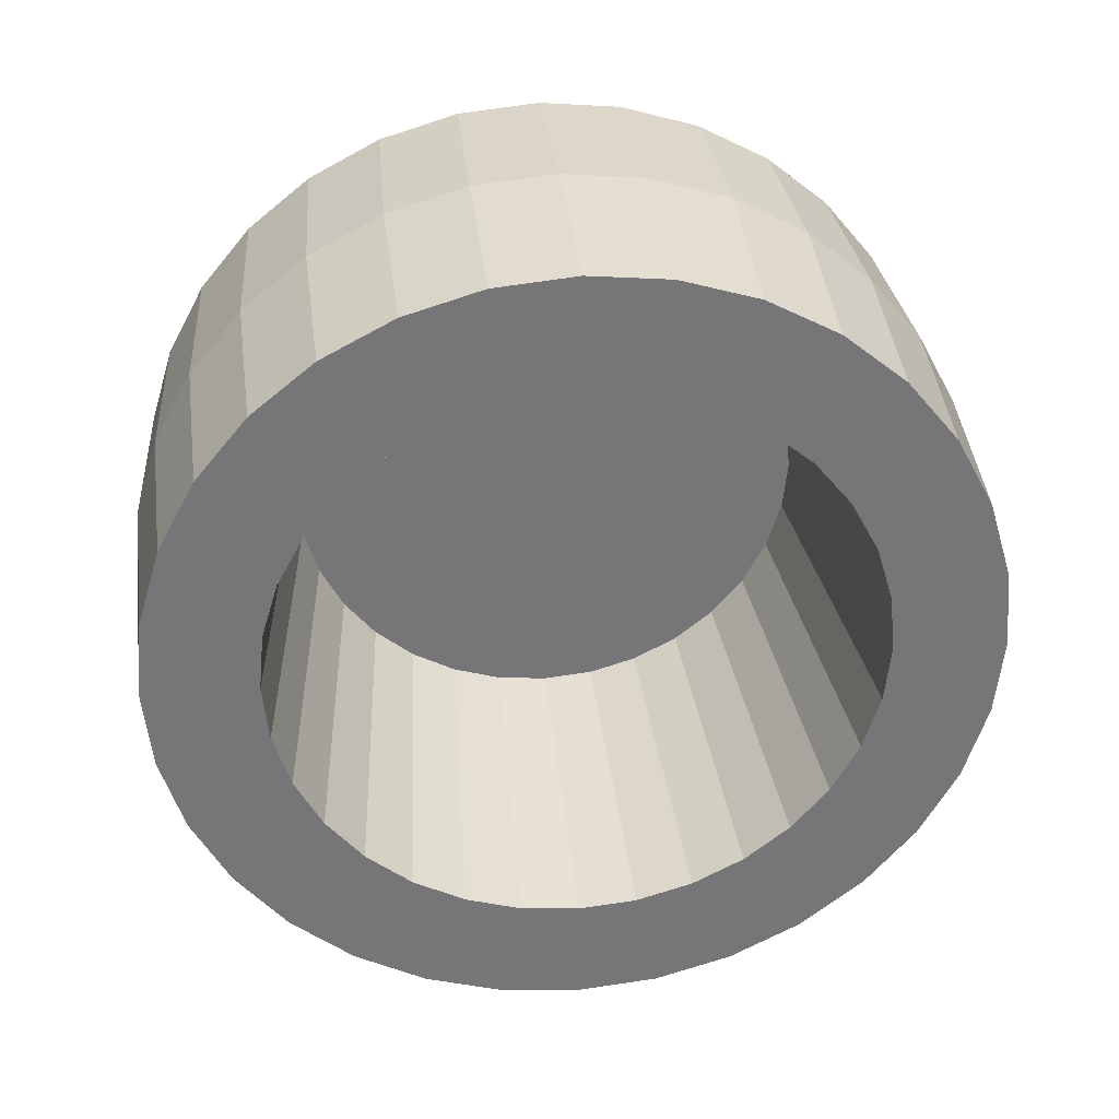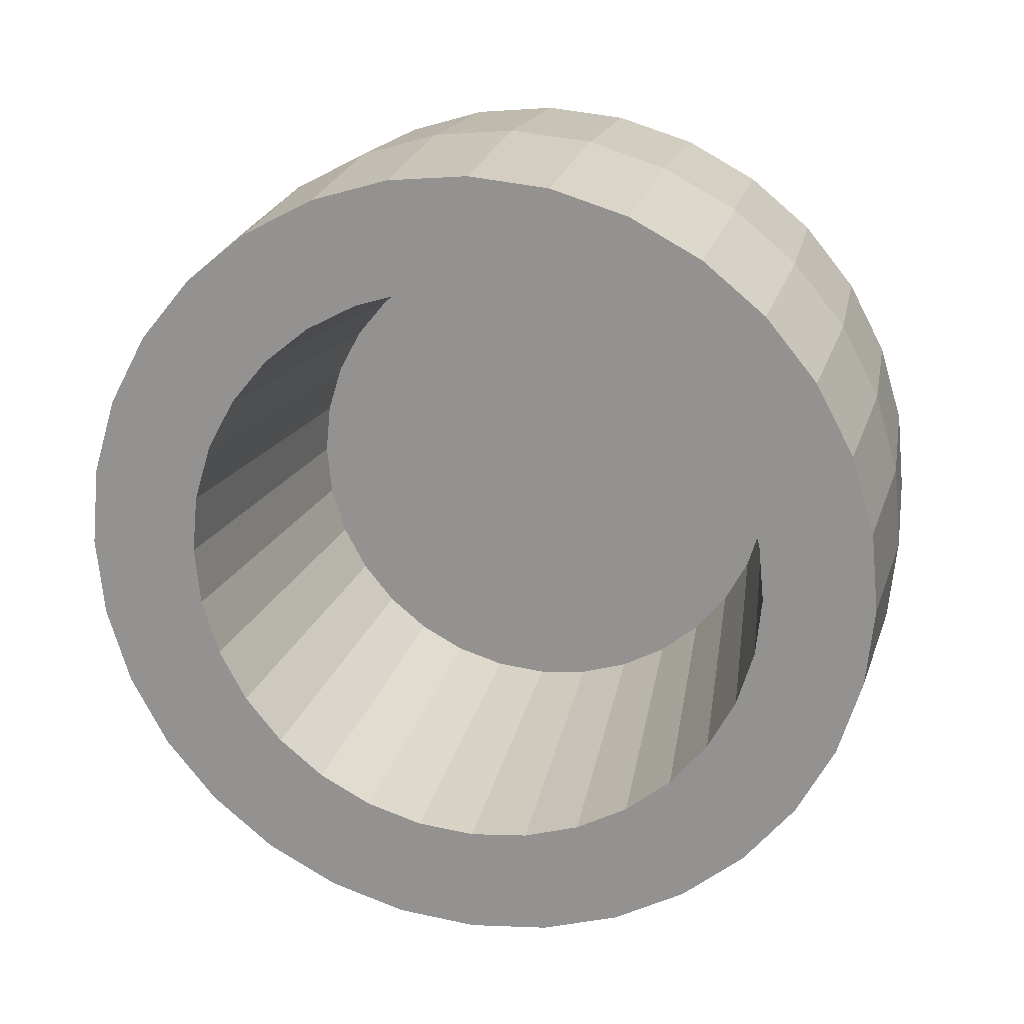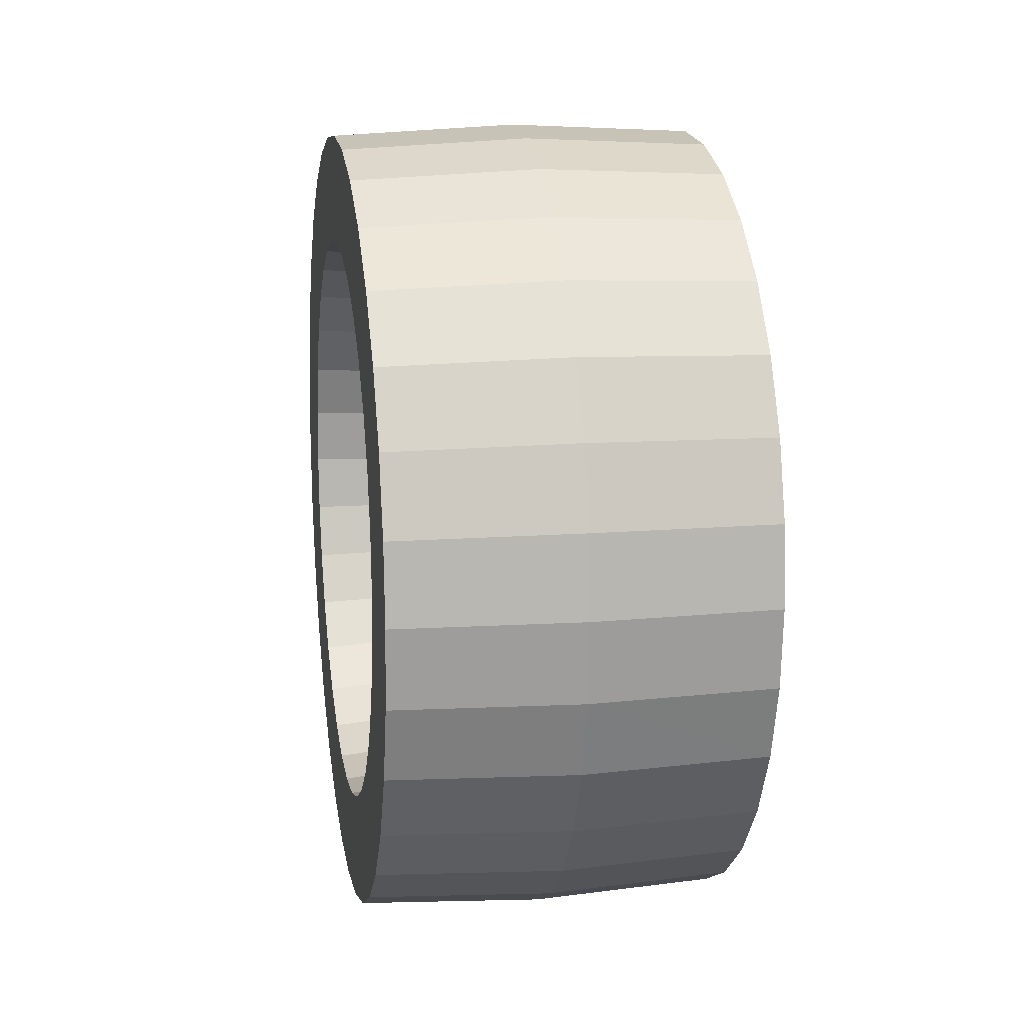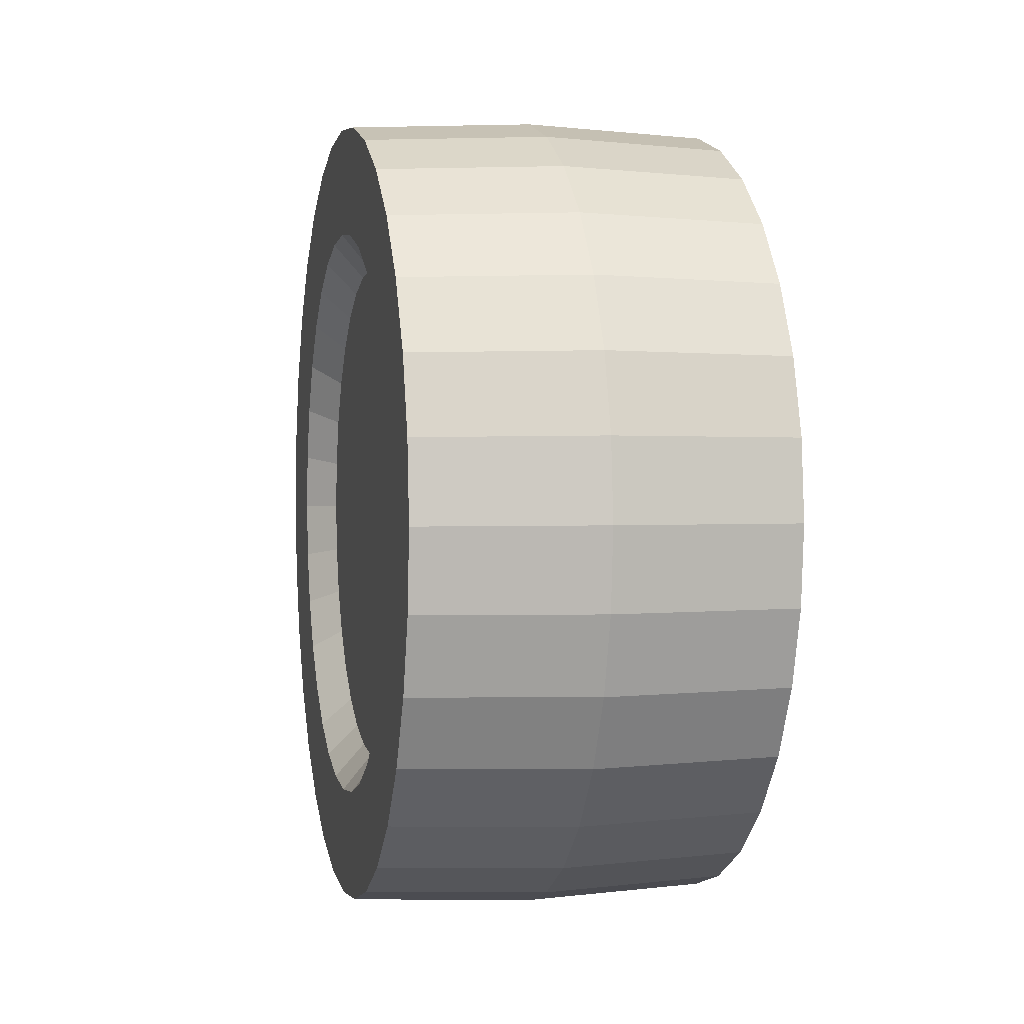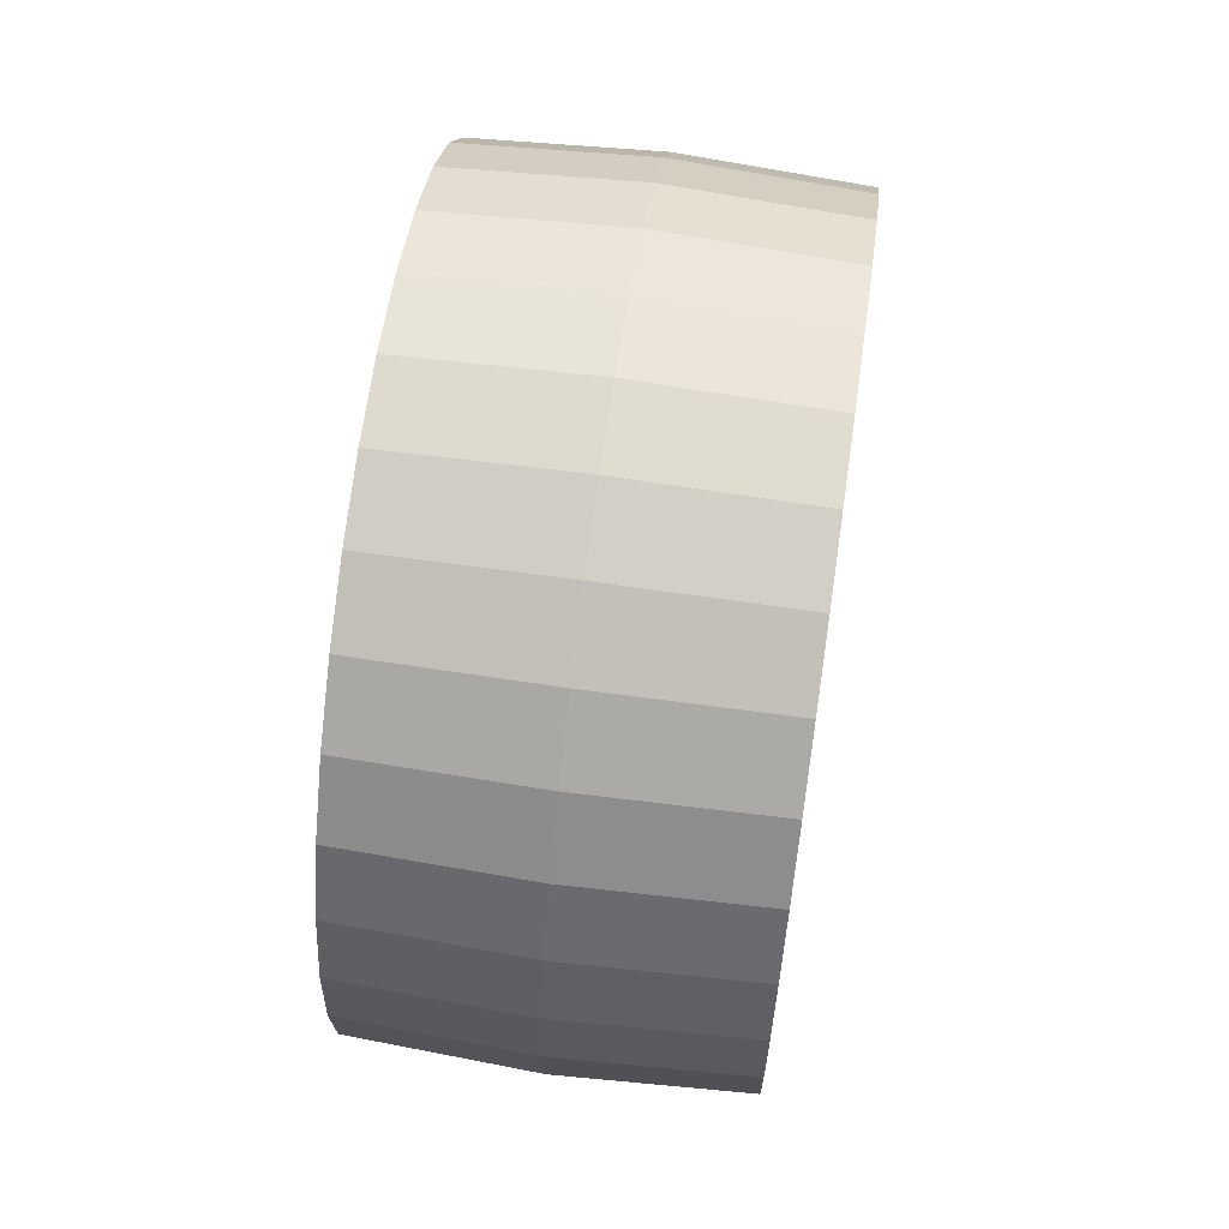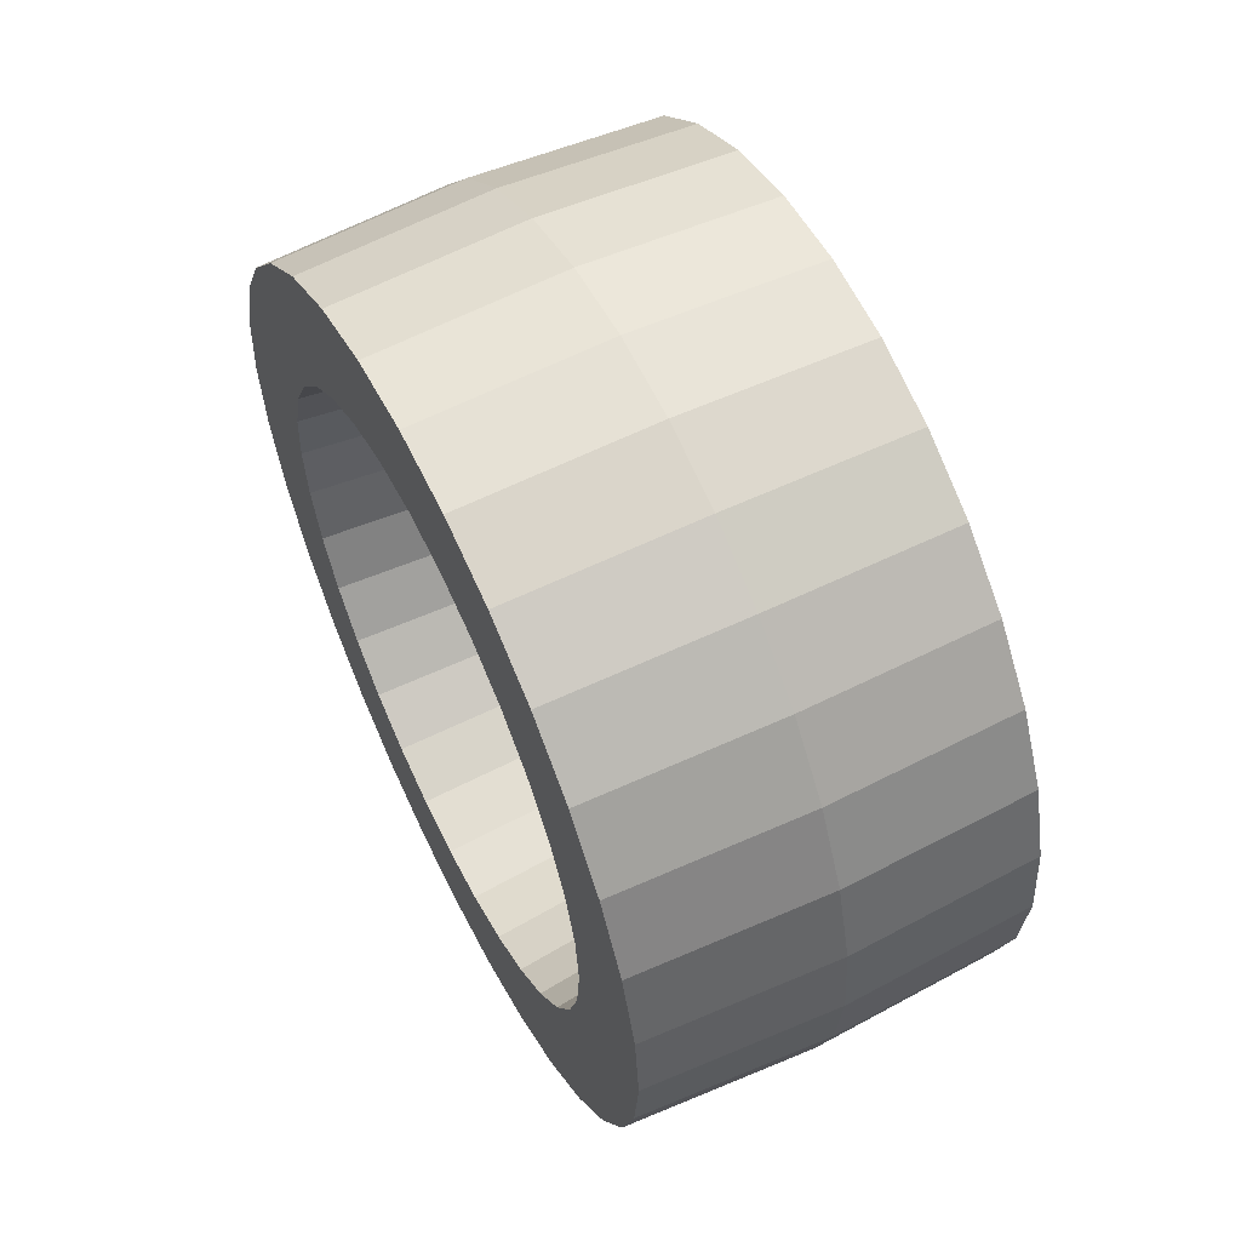
<metadata>
{"format":"obj","ext":"obj","renderer":"f3d","projection":"perspective","resolution":1024,"background":"white","views":[{"elev":33.5,"azim":-96.0,"up":"+Z"},{"elev":20.6,"azim":-76.8,"up":"+Z"},{"elev":14.1,"azim":-9.8,"up":"+Z"},{"elev":1.7,"azim":167.3,"up":"+Y"},{"elev":64.2,"azim":8.3,"up":"+Z"},{"elev":58.4,"azim":-26.4,"up":"+Z"}]}
</metadata>
<code>
v 0.6264 -0.129 1.827
v 0.6264 -0.1227 1.763
v 0.7736 -0.1156 1.764
v 0.7736 -0.1218 1.827
v 0.7736 -0.02948 1.781
v 0.7736 -0.034 1.827
v 0.7497 -0.001433 1.787
v 0.7497 -0.005404 1.827
v 0.4791 -0.02948 1.781
v 0.4791 -0.034 1.827
v 0.4791 -0.1156 1.764
v 0.4791 -0.1218 1.827
v 0.6264 -0.1039 1.701
v 0.7736 -0.09722 1.704
v 0.7736 -0.01609 1.737
v 0.7497 0.01033 1.748
v 0.4791 -0.01609 1.737
v 0.4791 -0.09722 1.704
v 0.6264 -0.07335 1.644
v 0.7736 -0.06736 1.648
v 0.7736 0.005654 1.697
v 0.7497 0.02943 1.712
v 0.4791 0.005654 1.697
v 0.4791 -0.06736 1.648
v 0.6264 -0.03227 1.594
v 0.7736 -0.02718 1.599
v 0.7736 0.03492 1.661
v 0.7497 0.05514 1.681
v 0.4791 0.03492 1.661
v 0.4791 -0.02718 1.599
v 0.6264 0.01778 1.553
v 0.7736 0.02178 1.559
v 0.7736 0.07057 1.632
v 0.7497 0.08646 1.655
v 0.4791 0.07057 1.632
v 0.4791 0.02178 1.559
v 0.6264 0.07489 1.522
v 0.7736 0.07765 1.529
v 0.7736 0.1113 1.61
v 0.7497 0.1222 1.636
v 0.4791 0.1113 1.61
v 0.4791 0.07765 1.529
v 0.6264 0.1369 1.503
v 0.7736 0.1383 1.51
v 0.7736 0.1554 1.597
v 0.7497 0.161 1.625
v 0.4791 0.1554 1.597
v 0.4791 0.1383 1.51
v 0.6264 0.2013 1.497
v 0.7736 0.2013 1.504
v 0.7736 0.2013 1.592
v 0.7497 0.2013 1.621
v 0.4791 0.2013 1.592
v 0.4791 0.2013 1.504
v 0.6264 0.2657 1.503
v 0.7736 0.2643 1.51
v 0.7736 0.2472 1.597
v 0.7497 0.2416 1.625
v 0.4791 0.2472 1.597
v 0.4791 0.2643 1.51
v 0.6264 0.3277 1.522
v 0.7736 0.3249 1.529
v 0.7736 0.2913 1.61
v 0.7497 0.2804 1.636
v 0.4791 0.2913 1.61
v 0.4791 0.3249 1.529
v 0.6264 0.3848 1.553
v 0.7736 0.3808 1.559
v 0.7736 0.332 1.632
v 0.7497 0.3161 1.655
v 0.4791 0.332 1.632
v 0.4791 0.3808 1.559
v 0.6264 0.4349 1.594
v 0.7736 0.4298 1.599
v 0.7736 0.3677 1.661
v 0.7497 0.3474 1.681
v 0.4791 0.3677 1.661
v 0.4791 0.4298 1.599
v 0.6264 0.4759 1.644
v 0.7736 0.4699 1.648
v 0.7736 0.3969 1.697
v 0.7497 0.3732 1.712
v 0.4791 0.3969 1.697
v 0.4791 0.4699 1.648
v 0.6264 0.5065 1.701
v 0.7736 0.4998 1.704
v 0.7736 0.4187 1.737
v 0.7497 0.3923 1.748
v 0.4791 0.4187 1.737
v 0.4791 0.4998 1.704
v 0.6264 0.5253 1.763
v 0.7736 0.5182 1.764
v 0.7736 0.4321 1.781
v 0.7497 0.404 1.787
v 0.4791 0.4321 1.781
v 0.4791 0.5182 1.764
v 0.6264 0.5316 1.827
v 0.7736 0.5244 1.827
v 0.7736 0.4366 1.827
v 0.7497 0.408 1.827
v 0.4791 0.4366 1.827
v 0.4791 0.5244 1.827
v 0.6264 0.5253 1.892
v 0.7736 0.5182 1.89
v 0.7736 0.4321 1.873
v 0.7497 0.404 1.868
v 0.4791 0.4321 1.873
v 0.4791 0.5182 1.89
v 0.6264 0.5065 1.954
v 0.7736 0.4998 1.951
v 0.7736 0.4187 1.917
v 0.7497 0.3923 1.906
v 0.4791 0.4187 1.917
v 0.4791 0.4998 1.951
v 0.6264 0.4759 2.011
v 0.7736 0.4699 2.007
v 0.7736 0.3969 1.958
v 0.7497 0.3732 1.942
v 0.4791 0.3969 1.958
v 0.4791 0.4699 2.007
v 0.6264 0.4349 2.061
v 0.7736 0.4298 2.056
v 0.7736 0.3677 1.994
v 0.7497 0.3474 1.973
v 0.4791 0.3677 1.994
v 0.4791 0.4298 2.056
v 0.6264 0.3848 2.102
v 0.7736 0.3808 2.096
v 0.7736 0.332 2.023
v 0.7497 0.3161 1.999
v 0.4791 0.332 2.023
v 0.4791 0.3808 2.096
v 0.6264 0.3277 2.132
v 0.7736 0.3249 2.126
v 0.7736 0.2913 2.045
v 0.7497 0.2804 2.018
v 0.4791 0.2913 2.045
v 0.4791 0.3249 2.126
v 0.6264 0.2657 2.151
v 0.7736 0.2643 2.144
v 0.7736 0.2472 2.058
v 0.7497 0.2416 2.03
v 0.4791 0.2472 2.058
v 0.4791 0.2643 2.144
v 0.6264 0.2013 2.158
v 0.7736 0.2013 2.15
v 0.7736 0.2013 2.063
v 0.7497 0.2013 2.034
v 0.4791 0.2013 2.063
v 0.4791 0.2013 2.15
v 0.6264 0.1369 2.151
v 0.7736 0.1383 2.144
v 0.7736 0.1554 2.058
v 0.7497 0.161 2.03
v 0.4791 0.1554 2.058
v 0.4791 0.1383 2.144
v 0.6264 0.07489 2.132
v 0.7736 0.07765 2.126
v 0.7736 0.1113 2.045
v 0.7497 0.1222 2.018
v 0.4791 0.1113 2.045
v 0.4791 0.07765 2.126
v 0.6264 0.01778 2.102
v 0.7736 0.02178 2.096
v 0.7736 0.07057 2.023
v 0.7497 0.08646 1.999
v 0.4791 0.07057 2.023
v 0.4791 0.02178 2.096
v 0.6264 -0.03227 2.061
v 0.7736 -0.02718 2.056
v 0.7736 0.03492 1.994
v 0.7497 0.05514 1.973
v 0.4791 0.03492 1.994
v 0.4791 -0.02718 2.056
v 0.6264 -0.07335 2.011
v 0.7736 -0.06736 2.007
v 0.7736 0.005654 1.958
v 0.7497 0.02943 1.942
v 0.4791 0.005654 1.958
v 0.4791 -0.06736 2.007
v 0.6264 -0.1039 1.954
v 0.7736 -0.09722 1.951
v 0.7736 -0.01609 1.917
v 0.7497 0.01033 1.906
v 0.4791 -0.01609 1.917
v 0.4791 -0.09722 1.951
v 0.6264 -0.1227 1.892
v 0.7736 -0.1156 1.89
v 0.7736 -0.02948 1.873
v 0.7497 -0.001433 1.868
v 0.4791 -0.02948 1.873
v 0.4791 -0.1156 1.89
f 40 142 148
f 40 148 154
f 40 154 160
f 40 160 166
f 40 166 172
f 40 172 178
f 40 178 184
f 40 184 190
f 8 40 190
f 8 7 40
f 7 16 40
f 16 22 40
f 22 28 40
f 28 34 40
f 76 82 88
f 76 88 94
f 76 94 100
f 76 100 106
f 76 106 112
f 76 112 118
f 76 118 124
f 70 76 124
f 70 124 130
f 64 70 130
f 64 130 136
f 64 136 142
f 58 64 142
f 52 58 142
f 46 52 142
f 40 46 142
f 1 2 3
f 1 3 4
f 4 3 5
f 4 5 6
f 6 5 7
f 6 7 8
f 8 7 9
f 8 9 10
f 10 9 11
f 10 11 12
f 1 12 11
f 1 11 2
f 2 13 14
f 2 14 3
f 3 14 15
f 3 15 5
f 5 15 16
f 5 16 7
f 7 16 17
f 7 17 9
f 9 17 18
f 9 18 11
f 11 18 13
f 11 13 2
f 13 19 20
f 13 20 14
f 14 20 21
f 14 21 15
f 15 21 22
f 15 22 16
f 16 22 23
f 16 23 17
f 17 23 24
f 17 24 18
f 18 24 19
f 18 19 13
f 19 25 26
f 19 26 20
f 20 26 27
f 20 27 21
f 21 27 28
f 21 28 22
f 22 28 29
f 22 29 23
f 23 29 30
f 23 30 24
f 24 30 25
f 24 25 19
f 25 31 32
f 25 32 26
f 26 32 33
f 26 33 27
f 27 33 34
f 27 34 28
f 28 34 35
f 28 35 29
f 29 35 36
f 29 36 30
f 30 36 25
f 36 31 25
f 31 37 38
f 31 38 32
f 32 38 39
f 32 39 33
f 33 39 40
f 33 40 34
f 34 40 41
f 34 41 35
f 35 41 42
f 35 42 36
f 36 42 37
f 36 37 31
f 37 43 44
f 37 44 38
f 38 44 45
f 38 45 39
f 39 45 46
f 39 46 40
f 40 46 47
f 40 47 41
f 41 47 42
f 47 48 42
f 42 48 43
f 42 43 37
f 43 49 50
f 43 50 44
f 44 50 51
f 44 51 45
f 45 51 46
f 51 52 46
f 46 52 47
f 52 53 47
f 47 53 54
f 47 54 48
f 48 54 49
f 48 49 43
f 49 55 56
f 49 56 50
f 50 56 57
f 50 57 51
f 51 57 58
f 51 58 52
f 52 58 59
f 52 59 53
f 53 59 60
f 53 60 54
f 54 60 55
f 54 55 49
f 55 61 62
f 55 62 56
f 56 62 57
f 62 63 57
f 57 63 64
f 57 64 58
f 58 64 65
f 58 65 59
f 59 65 66
f 59 66 60
f 60 66 61
f 60 61 55
f 61 67 68
f 61 68 62
f 62 68 69
f 62 69 63
f 63 69 70
f 63 70 64
f 64 70 71
f 64 71 65
f 65 71 72
f 65 72 66
f 66 72 67
f 66 67 61
f 67 73 74
f 67 74 68
f 68 74 75
f 68 75 69
f 69 75 76
f 69 76 70
f 70 76 77
f 70 77 71
f 71 77 78
f 71 78 72
f 72 78 73
f 72 73 67
f 73 79 80
f 73 80 74
f 74 80 81
f 74 81 75
f 75 81 76
f 81 82 76
f 76 82 83
f 76 83 77
f 77 83 84
f 77 84 78
f 78 84 79
f 78 79 73
f 79 85 86
f 79 86 80
f 80 86 87
f 80 87 81
f 81 87 82
f 87 88 82
f 82 88 89
f 82 89 83
f 83 89 90
f 83 90 84
f 84 90 85
f 84 85 79
f 85 91 92
f 85 92 86
f 86 92 93
f 86 93 87
f 87 93 88
f 93 94 88
f 88 94 95
f 88 95 89
f 89 95 96
f 89 96 90
f 90 96 91
f 90 91 85
f 91 97 98
f 91 98 92
f 92 98 99
f 92 99 93
f 93 99 100
f 93 100 94
f 94 100 101
f 94 101 95
f 95 101 96
f 101 102 96
f 96 102 97
f 96 97 91
f 97 103 104
f 97 104 98
f 98 104 105
f 98 105 99
f 99 105 106
f 99 106 100
f 100 106 107
f 100 107 101
f 101 107 108
f 101 108 102
f 102 108 103
f 102 103 97
f 103 109 110
f 103 110 104
f 104 110 111
f 104 111 105
f 105 111 112
f 105 112 106
f 106 112 113
f 106 113 107
f 107 113 108
f 113 114 108
f 108 114 109
f 108 109 103
f 109 115 116
f 109 116 110
f 110 116 117
f 110 117 111
f 111 117 118
f 111 118 112
f 112 118 119
f 112 119 113
f 113 119 120
f 113 120 114
f 114 120 115
f 114 115 109
f 115 121 122
f 115 122 116
f 116 122 117
f 122 123 117
f 117 123 124
f 117 124 118
f 118 124 125
f 118 125 119
f 119 125 126
f 119 126 120
f 120 126 121
f 120 121 115
f 121 127 128
f 121 128 122
f 122 128 129
f 122 129 123
f 123 129 124
f 129 130 124
f 124 130 131
f 124 131 125
f 125 131 132
f 125 132 126
f 126 132 127
f 126 127 121
f 127 133 134
f 127 134 128
f 128 134 135
f 128 135 129
f 129 135 136
f 129 136 130
f 130 136 137
f 130 137 131
f 131 137 132
f 137 138 132
f 132 138 133
f 132 133 127
f 133 139 140
f 133 140 134
f 134 140 135
f 140 141 135
f 135 141 136
f 141 142 136
f 136 142 143
f 136 143 137
f 137 143 144
f 137 144 138
f 138 144 139
f 138 139 133
f 139 145 140
f 145 146 140
f 140 146 147
f 140 147 141
f 141 147 148
f 141 148 142
f 142 148 149
f 142 149 143
f 143 149 144
f 149 150 144
f 144 150 139
f 150 145 139
f 145 151 152
f 145 152 146
f 146 152 147
f 152 153 147
f 147 153 148
f 153 154 148
f 148 154 155
f 148 155 149
f 149 155 156
f 149 156 150
f 150 156 151
f 150 151 145
f 151 157 158
f 151 158 152
f 152 158 159
f 152 159 153
f 153 159 160
f 153 160 154
f 154 160 161
f 154 161 155
f 155 161 156
f 161 162 156
f 156 162 157
f 156 157 151
f 157 163 164
f 157 164 158
f 158 164 159
f 164 165 159
f 159 165 160
f 165 166 160
f 160 166 167
f 160 167 161
f 161 167 168
f 161 168 162
f 162 168 163
f 162 163 157
f 163 169 170
f 163 170 164
f 164 170 171
f 164 171 165
f 165 171 172
f 165 172 166
f 166 172 173
f 166 173 167
f 167 173 174
f 167 174 168
f 168 174 169
f 168 169 163
f 169 175 176
f 169 176 170
f 170 176 171
f 176 177 171
f 171 177 178
f 171 178 172
f 172 178 179
f 172 179 173
f 173 179 180
f 173 180 174
f 174 180 175
f 174 175 169
f 175 181 176
f 181 182 176
f 176 182 183
f 176 183 177
f 177 183 184
f 177 184 178
f 178 184 185
f 178 185 179
f 179 185 180
f 185 186 180
f 180 186 181
f 180 181 175
f 181 187 188
f 181 188 182
f 182 188 189
f 182 189 183
f 183 189 190
f 183 190 184
f 184 190 191
f 184 191 185
f 185 191 192
f 185 192 186
f 186 192 181
f 192 187 181
f 187 1 4
f 187 4 188
f 188 4 6
f 188 6 189
f 189 6 8
f 189 8 190
f 190 8 10
f 190 10 191
f 191 10 12
f 191 12 192
f 1 187 192
f 1 192 12

</code>
